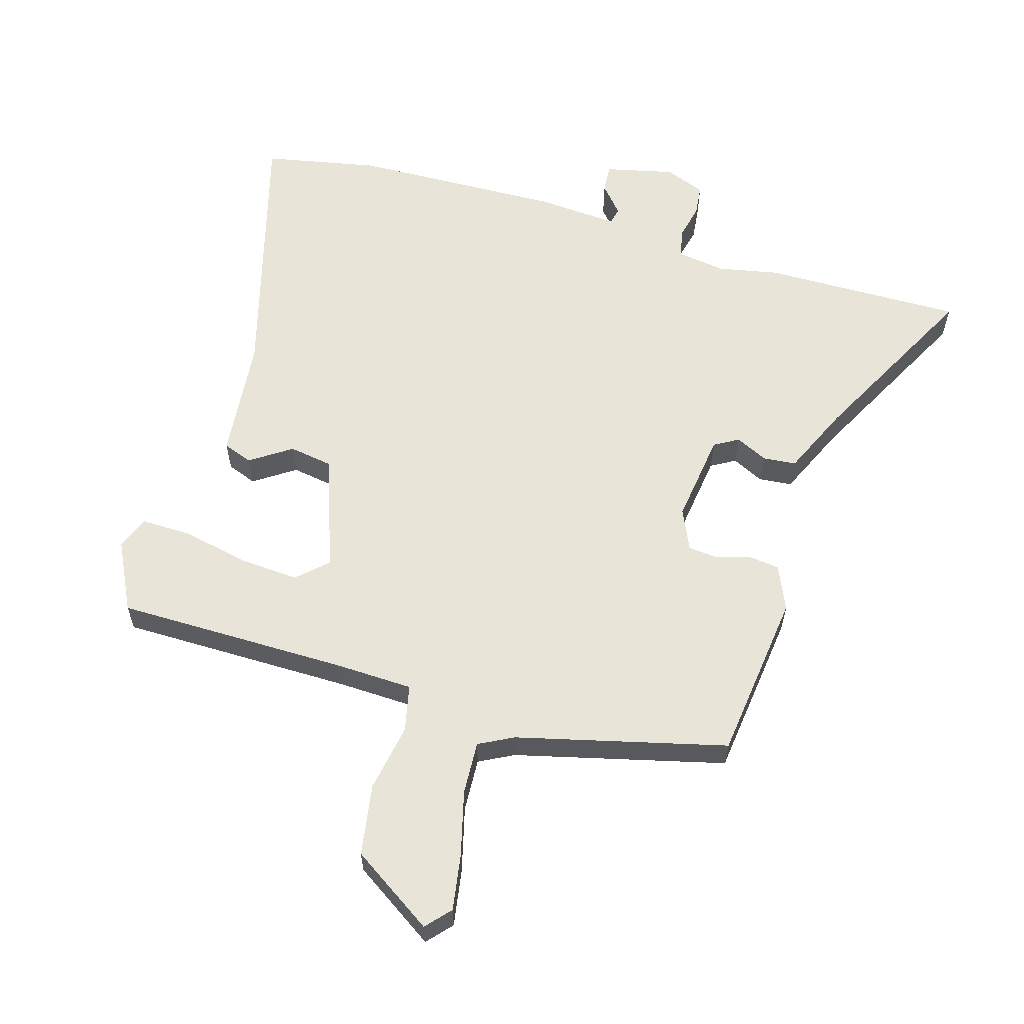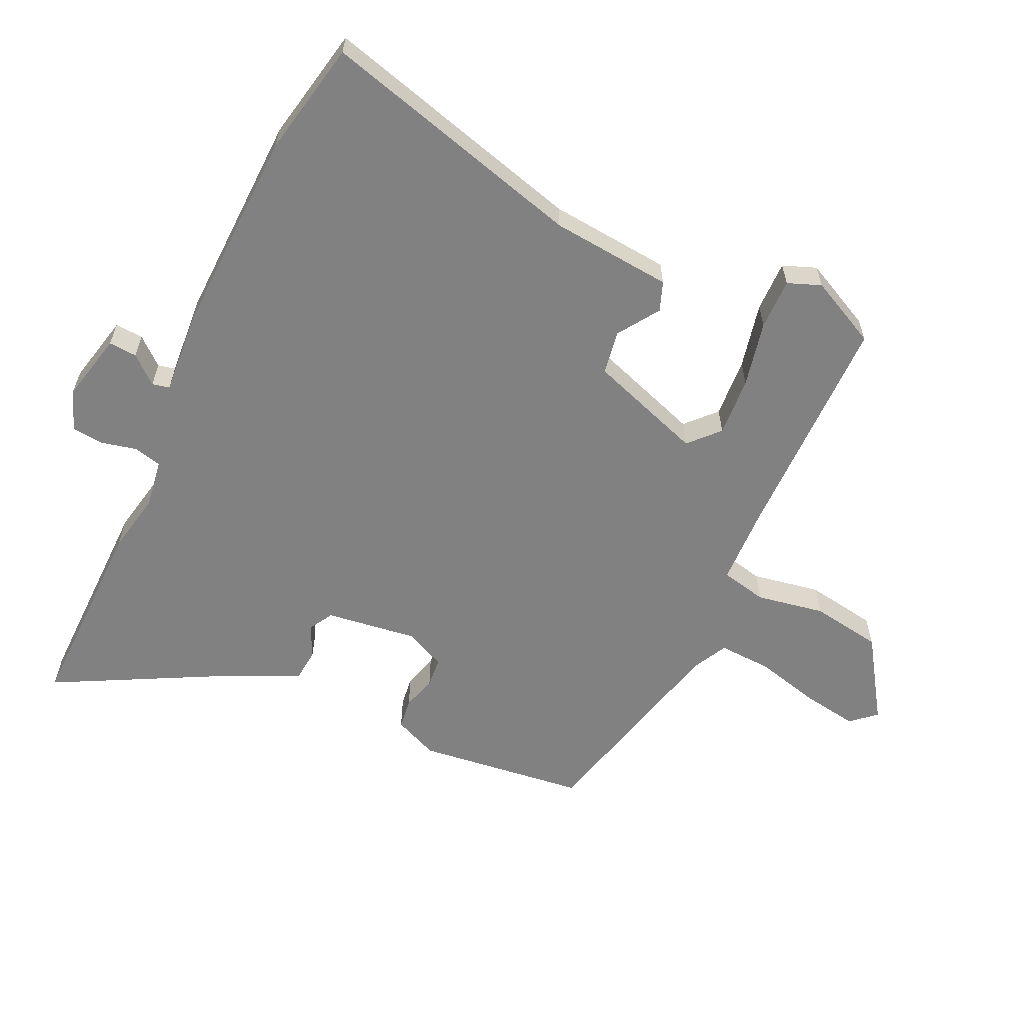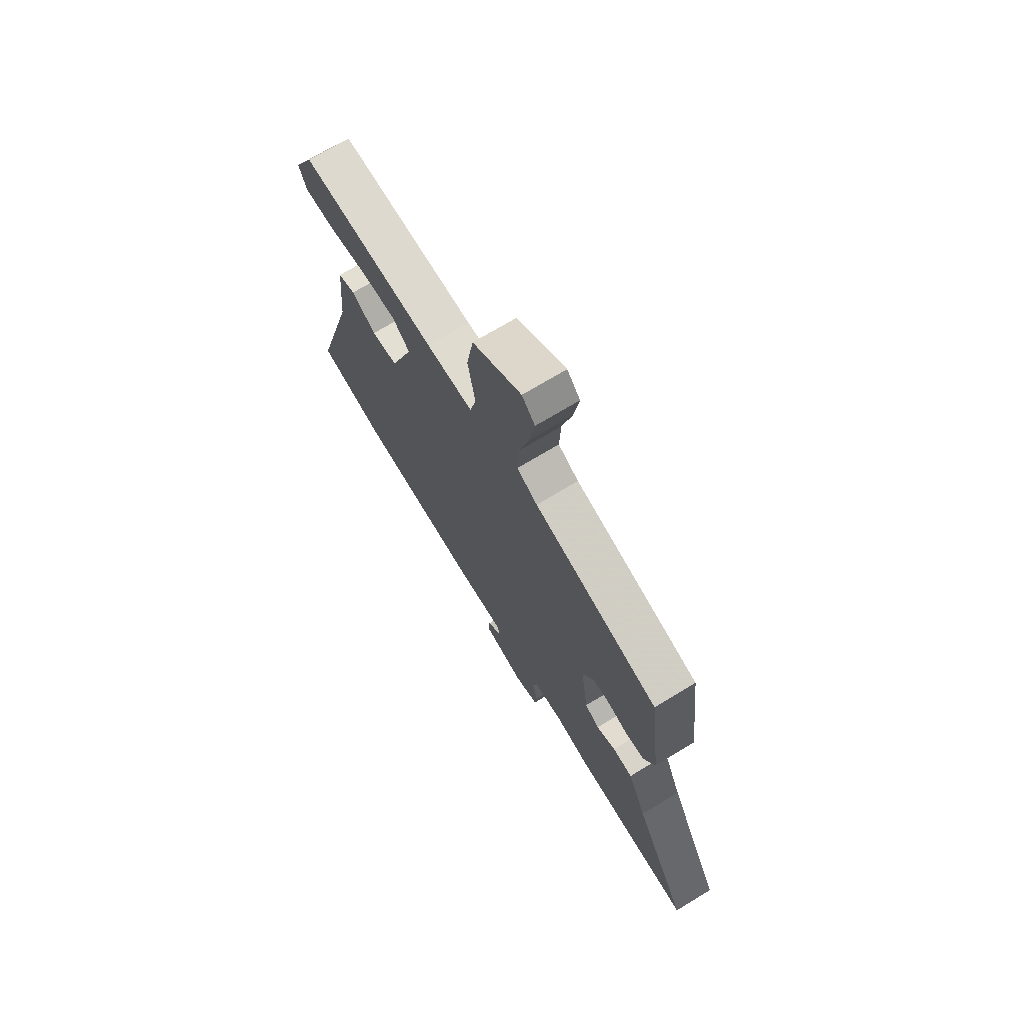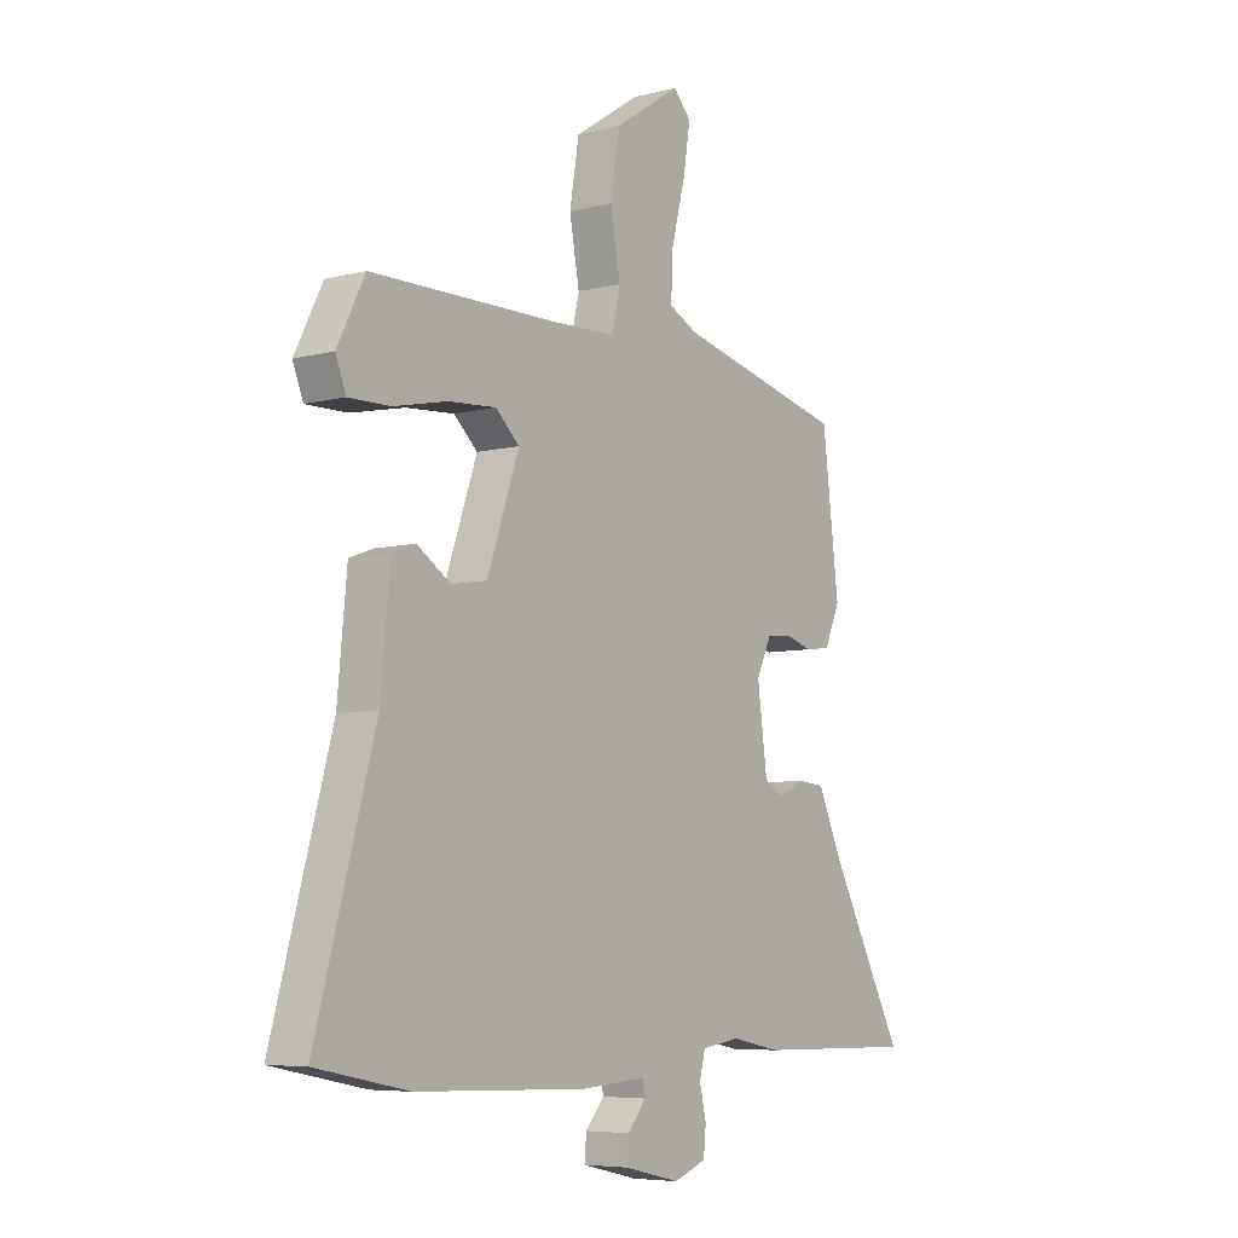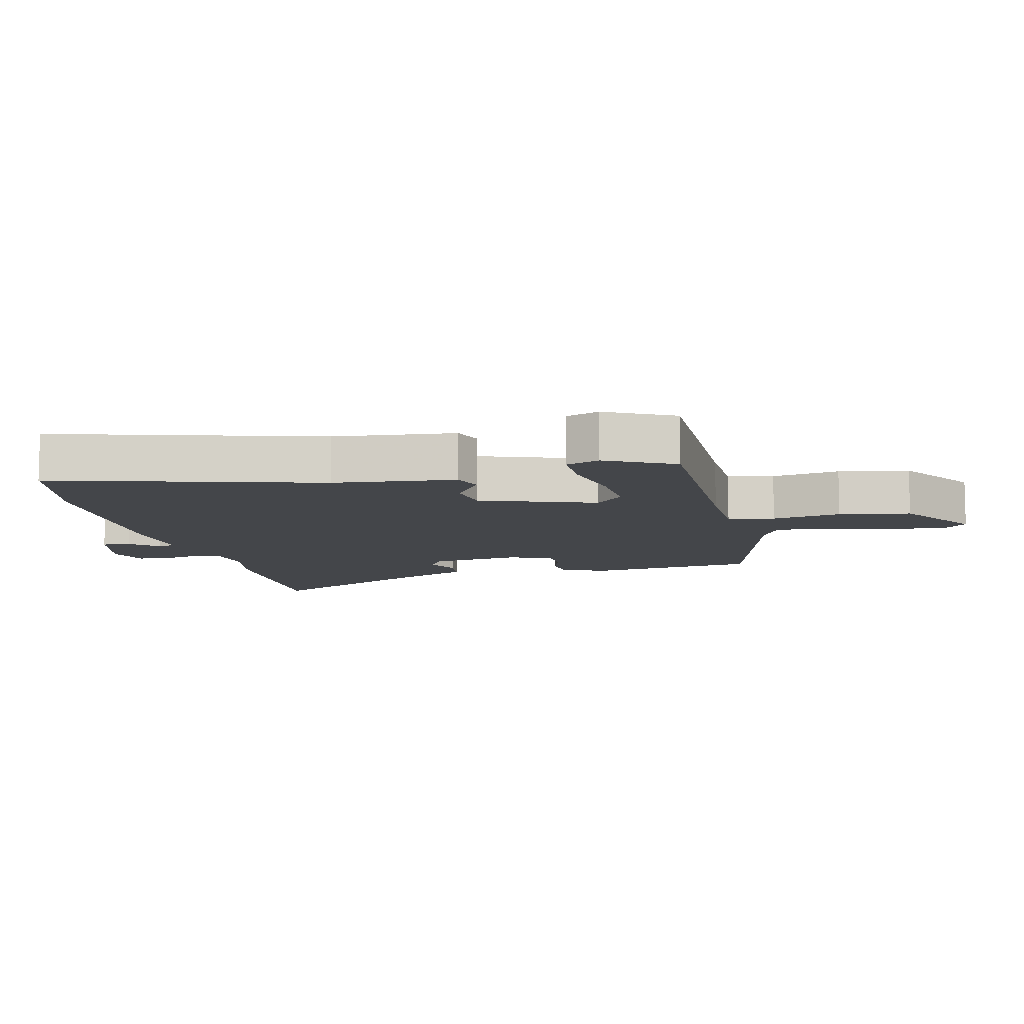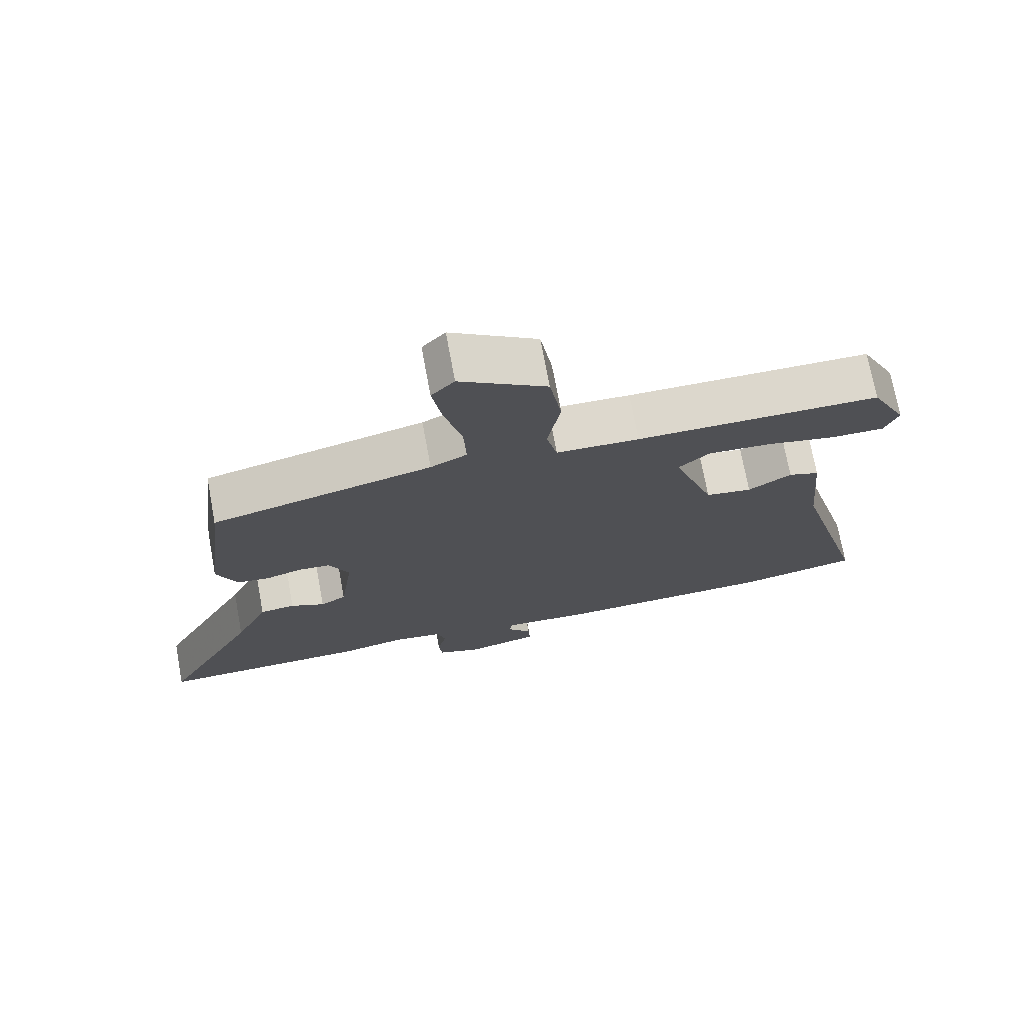
<metadata>
{"format":"obj","ext":"obj","renderer":"f3d","projection":"perspective","resolution":1024,"background":"white","views":[{"elev":60.4,"azim":16.5,"up":"+Y"},{"elev":-60.5,"azim":-114.9,"up":"+Y"},{"elev":71.5,"azim":58.8,"up":"+Z"},{"elev":-6.4,"azim":-52.6,"up":"+Z"},{"elev":-9.6,"azim":-77.1,"up":"+Y"},{"elev":73.0,"azim":169.5,"up":"+Z"}]}
</metadata>
<code>
v -0.486 0.07 0.455
v -0.125 0.07 0.456
v -0.002 0.07 0.46
v 0.014 0.07 0.532
v -0.005 0.07 0.639
v 0.013 0.07 0.75
v 0.141 0.07 0.834
v 0.175 0.07 0.796
v 0.161 0.07 0.709
v 0.135 0.07 0.607
v 0.131 0.07 0.524
v 0.185 0.07 0.496
v 0.512 0.07 0.414
v 0.544 0.07 0.15
v 0.514 0.07 0.081
v 0.466 0.07 0.075
v 0.413 0.07 0.091
v 0.366 0.07 0.087
v 0.337 0.07 0.023
v 0.356 0.07 -0.119
v 0.394 0.07 -0.141
v 0.444 0.07 -0.117
v 0.496 0.07 -0.122
v 0.545 0.07 -0.231
v 0.687 0.07 -0.503
v 0.374 0.07 -0.498
v 0.279 0.07 -0.479
v 0.204 0.07 -0.49
v 0.193 0.07 -0.534
v 0.206 0.07 -0.59
v 0.201 0.07 -0.639
v 0.138 0.07 -0.663
v 0.03 0.07 -0.638
v 0.033 0.07 -0.594
v 0.07 0.07 -0.551
v 0.064 0.07 -0.524
v -0.062 0.07 -0.533
v -0.391 0.07 -0.522
v -0.57 0.07 -0.486
v -0.456 0.07 -0.072
v -0.438 0.07 0.118
v -0.392 0.07 0.135
v -0.328 0.07 0.092
v -0.259 0.07 0.103
v -0.197 0.07 0.282
v -0.243 0.07 0.325
v -0.336 0.07 0.319
v -0.439 0.07 0.297
v -0.519 0.07 0.296
v -0.539 0.07 0.348
v -0.486 0 0.455
v -0.125 0 0.456
v -0.002 0 0.46
v 0.014 0 0.532
v -0.005 0 0.639
v 0.013 0 0.75
v 0.141 0 0.834
v 0.175 0 0.796
v 0.161 0 0.709
v 0.135 0 0.607
v 0.131 0 0.524
v 0.185 0 0.496
v 0.512 0 0.414
v 0.544 0 0.15
v 0.514 0 0.081
v 0.466 0 0.075
v 0.413 0 0.091
v 0.366 0 0.087
v 0.337 0 0.023
v 0.356 0 -0.119
v 0.394 0 -0.141
v 0.444 0 -0.117
v 0.496 0 -0.122
v 0.545 0 -0.231
v 0.687 0 -0.503
v 0.374 0 -0.498
v 0.279 0 -0.479
v 0.204 0 -0.49
v 0.193 0 -0.534
v 0.206 0 -0.59
v 0.201 0 -0.639
v 0.138 0 -0.663
v 0.03 0 -0.638
v 0.033 0 -0.594
v 0.07 0 -0.551
v 0.064 0 -0.524
v -0.062 0 -0.533
v -0.391 0 -0.522
v -0.57 0 -0.486
v -0.456 0 -0.072
v -0.438 0 0.118
v -0.392 0 0.135
v -0.328 0 0.092
v -0.259 0 0.103
v -0.197 0 0.282
v -0.243 0 0.325
v -0.336 0 0.319
v -0.439 0 0.297
v -0.519 0 0.296
v -0.539 0 0.348
f 50 1 2
f 49 50 2
f 48 49 2
f 47 48 2
f 46 47 2 3
f 45 46 3
f 44 45 3
f 40 41 42 43
f 40 43 44
f 39 40 44
f 38 39 44
f 37 38 44
f 36 37 44
f 33 34 35
f 32 33 35
f 31 32 35
f 30 31 35
f 29 30 35
f 28 29 35 36
f 24 25 26 27
f 24 27 28
f 23 24 28
f 22 23 28
f 21 22 28
f 28 36 44
f 21 28 44
f 20 21 44
f 15 16 17
f 14 15 17
f 13 14 17
f 12 13 17
f 11 12 17 18
f 8 9 10
f 7 8 10
f 6 7 10
f 5 6 10
f 4 5 10
f 3 4 10 11
f 44 3 11
f 20 44 11
f 19 20 11
f 11 18 19
f 52 51 100
f 52 100 99
f 52 99 98
f 52 98 97
f 53 52 97 96
f 53 96 95
f 53 95 94
f 93 92 91 90
f 94 93 90
f 94 90 89
f 94 89 88
f 94 88 87
f 94 87 86
f 85 84 83
f 85 83 82
f 85 82 81
f 85 81 80
f 85 80 79
f 86 85 79 78
f 77 76 75 74
f 78 77 74
f 78 74 73
f 78 73 72
f 78 72 71
f 94 86 78
f 94 78 71
f 94 71 70
f 67 66 65
f 67 65 64
f 67 64 63
f 67 63 62
f 68 67 62 61
f 60 59 58
f 60 58 57
f 60 57 56
f 60 56 55
f 60 55 54
f 61 60 54 53
f 61 53 94
f 61 94 70
f 61 70 69
f 69 68 61
f 1 51 52 2
f 2 52 53 3
f 3 53 54 4
f 4 54 55 5
f 5 55 56 6
f 6 56 57 7
f 7 57 58 8
f 8 58 59 9
f 9 59 60 10
f 10 60 61 11
f 11 61 62 12
f 12 62 63 13
f 13 63 64 14
f 14 64 65 15
f 15 65 66 16
f 16 66 67 17
f 17 67 68 18
f 18 68 69 19
f 19 69 70 20
f 20 70 71 21
f 21 71 72 22
f 22 72 73 23
f 23 73 74 24
f 24 74 75 25
f 25 75 76 26
f 26 76 77 27
f 27 77 78 28
f 28 78 79 29
f 29 79 80 30
f 30 80 81 31
f 31 81 82 32
f 32 82 83 33
f 33 83 84 34
f 34 84 85 35
f 35 85 86 36
f 36 86 87 37
f 37 87 88 38
f 38 88 89 39
f 39 89 90 40
f 40 90 91 41
f 41 91 92 42
f 42 92 93 43
f 43 93 94 44
f 44 94 95 45
f 45 95 96 46
f 46 96 97 47
f 47 97 98 48
f 48 98 99 49
f 49 99 100 50
f 50 100 51 1

</code>
